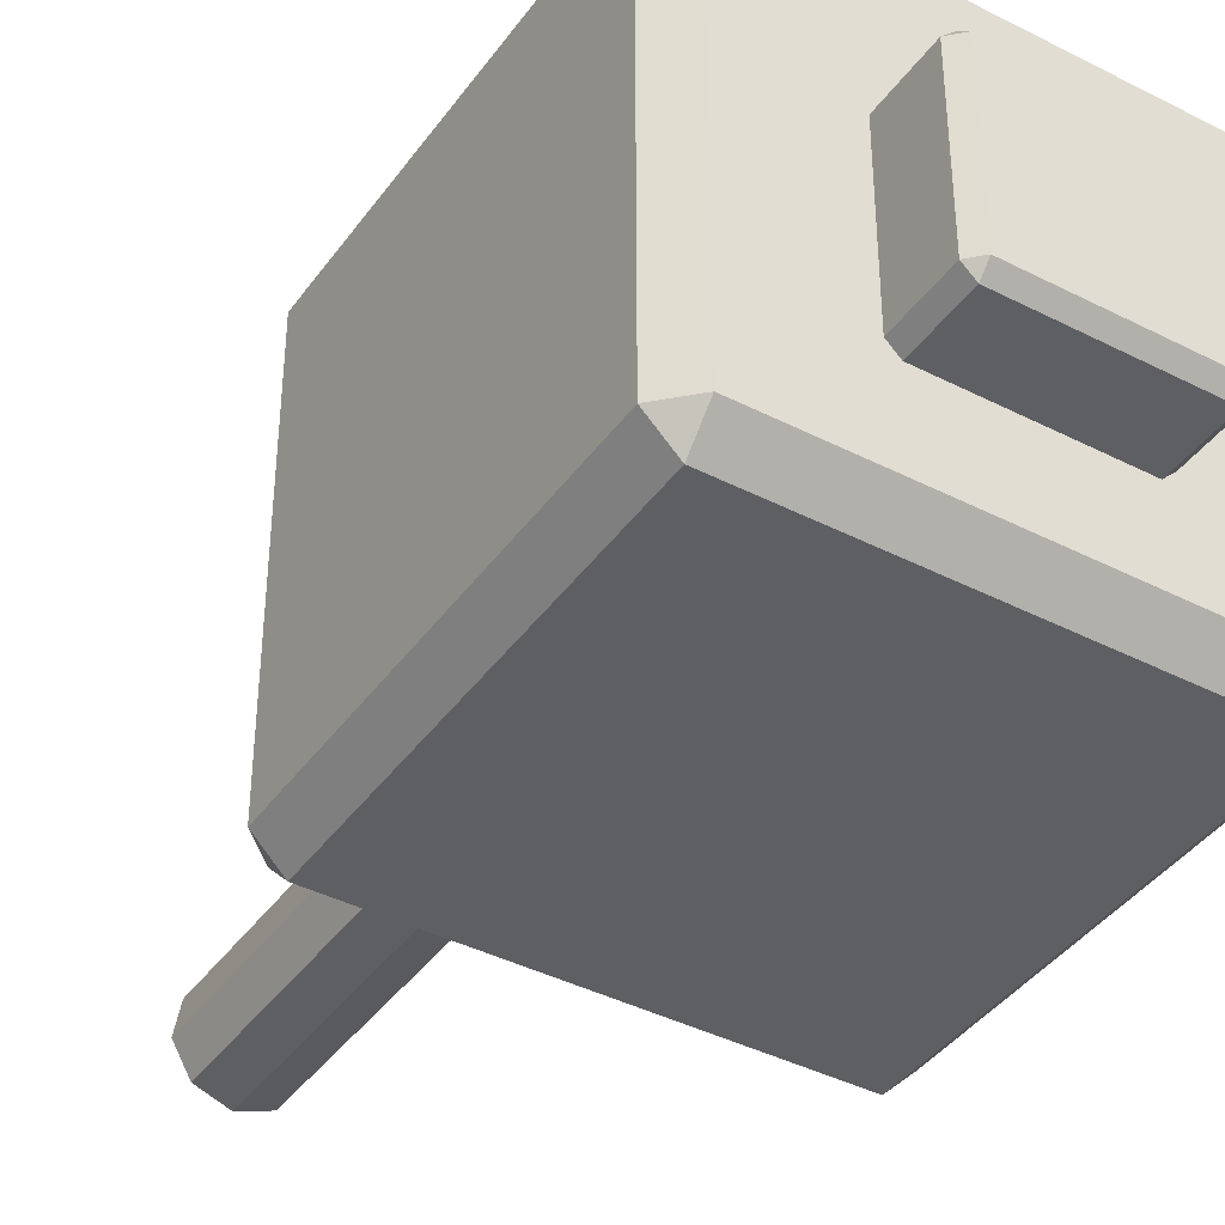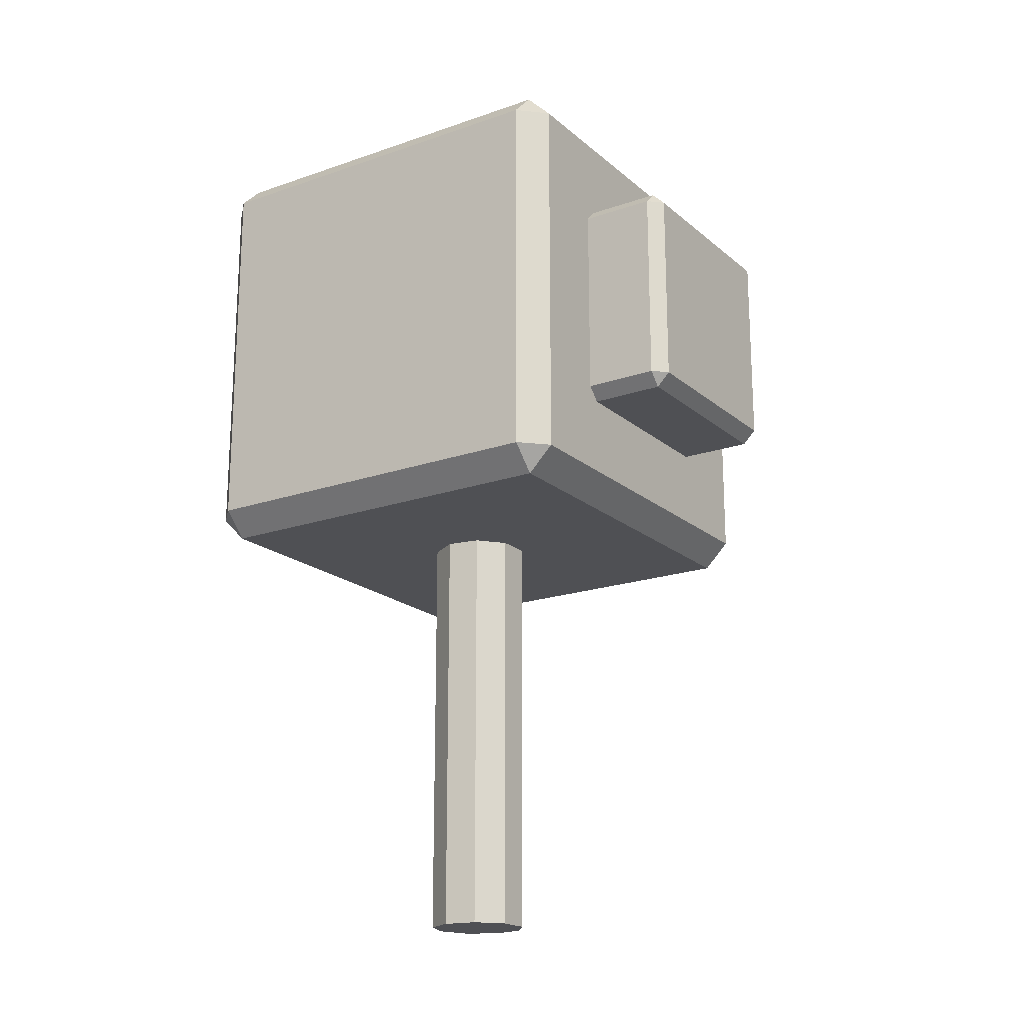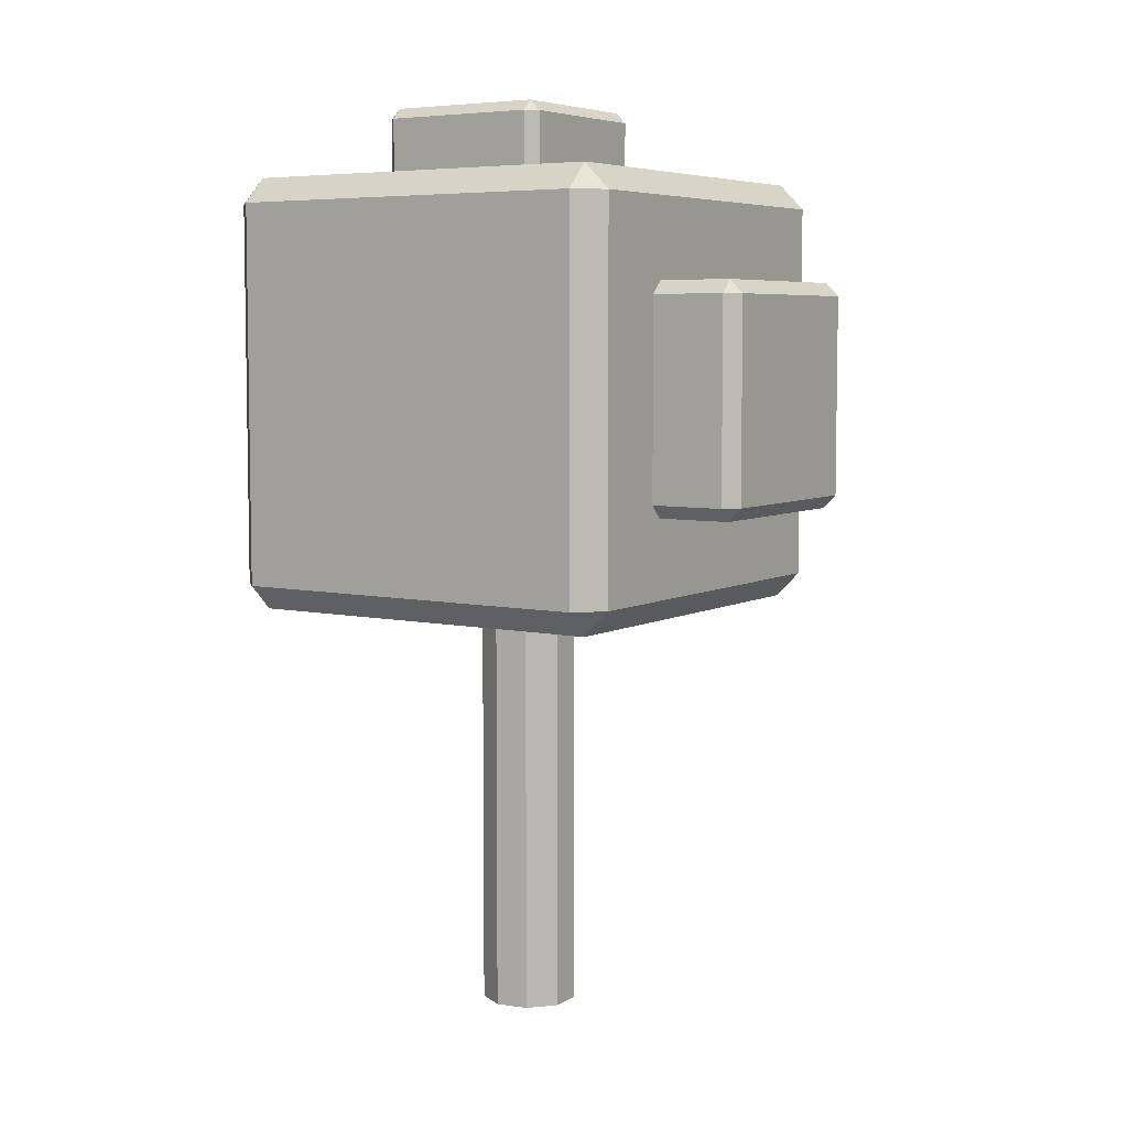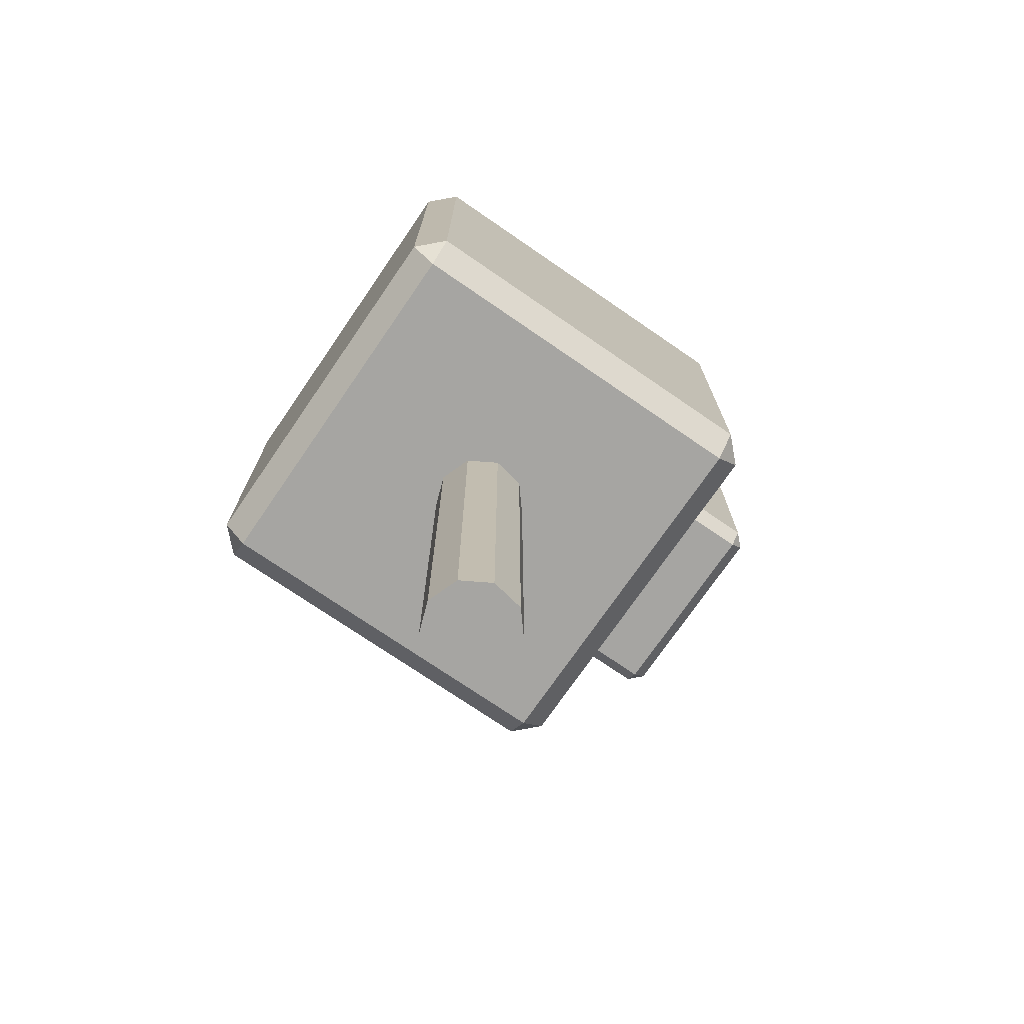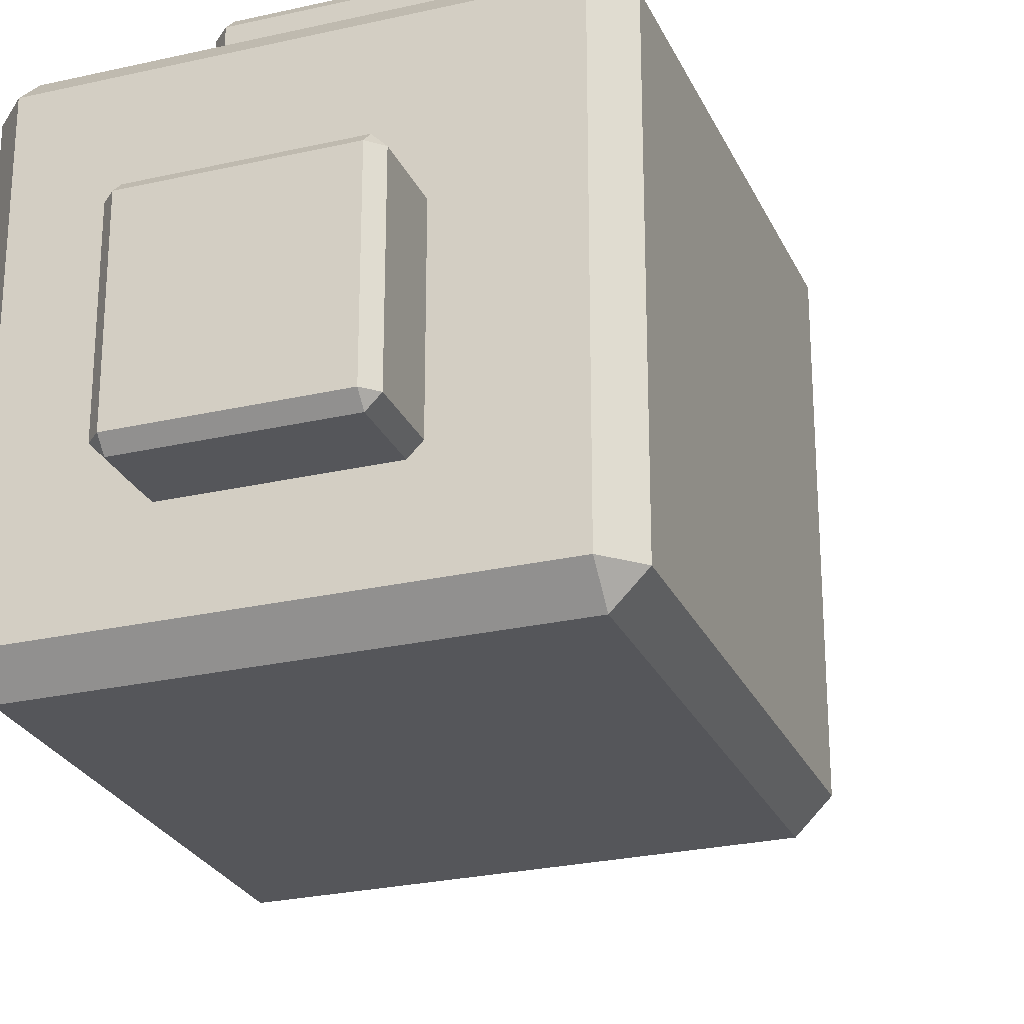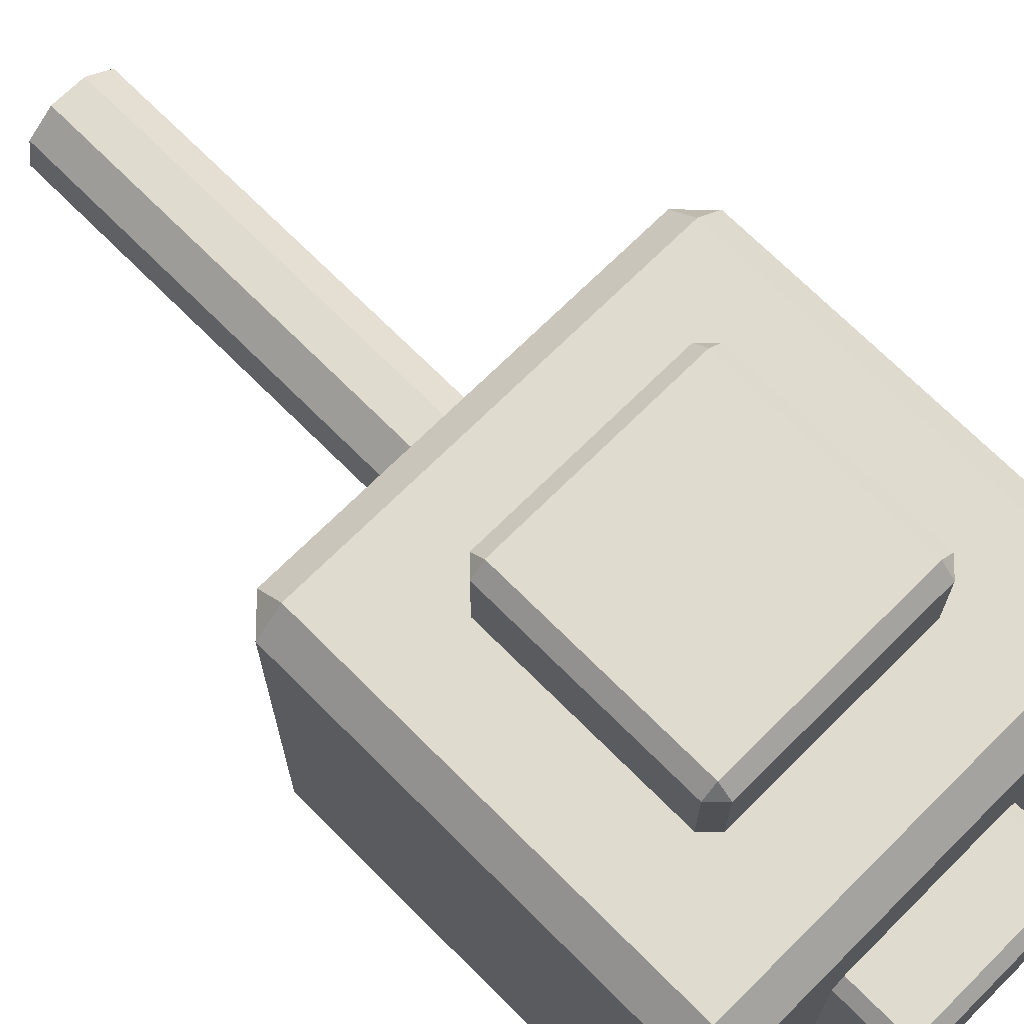
<metadata>
{"format":"obj","ext":"obj","renderer":"f3d","projection":"perspective","resolution":1024,"background":"white","views":[{"elev":-40.4,"azim":147.8,"up":"+Z"},{"elev":-19.2,"azim":-56.7,"up":"+Y"},{"elev":6.1,"azim":-56.8,"up":"+Y"},{"elev":-73.7,"azim":-124.5,"up":"+Y"},{"elev":-25.8,"azim":-159.8,"up":"+Z"},{"elev":70.4,"azim":135.1,"up":"+Z"}]}
</metadata>
<code>
o Simple_Tree_2_Cylinder.004
v 0 -0.4 -0.2723
v -0 2.975 -0.2723
v 0.175 -0.4 -0.2086
v 0.175 2.975 -0.2086
v 0.2682 -0.4 -0.04728
v 0.2682 2.975 -0.04728
v 0.2358 -0.4 0.1361
v 0.2358 2.975 0.1361
v 0.09313 -0.4 0.2559
v 0.09313 2.975 0.2559
v -0.09313 -0.4 0.2559
v -0.09313 2.975 0.2559
v -0.2358 -0.4 0.1361
v -0.2358 2.975 0.1361
v -0.2682 -0.4 -0.04728
v -0.2682 2.975 -0.04728
v -0.175 -0.4 -0.2086
v -0.175 2.975 -0.2086
v 1.211 4.236 -1.068
v 1.068 4.236 -1.211
v 1.068 4.379 -1.068
v 1.068 2.1 -1.211
v 1.211 2.1 -1.068
v 1.068 1.957 -1.068
v 1.068 4.379 1.068
v 1.068 4.236 1.211
v 1.211 4.236 1.068
v 1.211 2.1 1.068
v 1.068 2.1 1.211
v 1.068 1.957 1.068
v -1.211 4.236 -1.068
v -1.068 4.379 -1.068
v -1.068 4.236 -1.211
v -1.211 2.1 -1.068
v -1.068 2.1 -1.211
v -1.068 1.957 -1.068
v -1.068 4.379 1.068
v -1.211 4.236 1.068
v -1.068 4.236 1.211
v -1.068 1.957 1.068
v -1.068 2.1 1.211
v -1.211 2.1 1.068
v 0.6267 3.72 0.5198
v 0.5527 3.794 0.5198
v 0.6267 2.615 0.5198
v 0.5527 2.541 0.5198
v 0.5527 3.794 1.625
v 0.5527 3.72 1.699
v 0.6267 3.72 1.625
v 0.6267 2.615 1.625
v 0.5527 2.615 1.699
v 0.5527 2.541 1.625
v -0.6267 3.72 0.5198
v -0.5527 3.794 0.5198
v -0.6267 2.615 0.5198
v -0.5527 2.541 0.5198
v -0.5527 3.794 1.625
v -0.6267 3.72 1.625
v -0.5527 3.72 1.699
v -0.5527 2.541 1.625
v -0.5527 2.615 1.699
v -0.6267 2.615 1.625
v 0.5062 4.725 -0.5774
v 0.4465 4.725 -0.6371
v 0.4465 4.785 -0.5774
v 0.4465 3.832 -0.6371
v 0.5062 3.832 -0.5774
v 0.4465 4.785 0.3155
v 0.4465 4.725 0.3752
v 0.5062 4.725 0.3155
v 0.5062 3.832 0.3155
v 0.4465 3.832 0.3752
v -0.5062 4.725 -0.5774
v -0.4465 4.785 -0.5774
v -0.4465 4.725 -0.6371
v -0.5062 3.832 -0.5774
v -0.4465 3.832 -0.6371
v -0.4465 4.785 0.3155
v -0.5062 4.725 0.3155
v -0.4465 4.725 0.3752
v -0.4465 3.832 0.3752
v -0.5062 3.832 0.3155
f 21 32 37 25
f 35 33 20 22
f 42 38 31 34
f 29 26 39 41
f 36 24 30 40
f 19 20 21
f 22 23 24
f 25 26 27
f 28 29 30
f 31 32 33
f 34 35 36
f 37 38 39
f 40 41 42
f 37 32 31 38
f 19 23 22 20
f 32 21 20 33
f 36 40 42 34
f 21 25 27 19
f 30 24 23 28
f 41 39 38 42
f 40 30 29 41
f 26 29 28 27
f 24 36 35 22
f 25 37 39 26
f 33 35 34 31
f 23 19 27 28
f 44 54 57 47
f 62 58 53 55
f 51 48 59 61
f 56 46 52 60
f 47 48 49
f 50 51 52
f 57 58 59
f 60 61 62
f 57 54 53 58
f 56 60 62 55
f 44 47 49 43
f 52 46 45 50
f 61 59 58 62
f 60 52 51 61
f 48 51 50 49
f 47 57 59 48
f 45 43 49 50
f 65 74 78 68
f 77 75 64 66
f 82 79 73 76
f 72 69 80 81
f 63 64 65
f 68 69 70
f 73 74 75
f 78 79 80
f 78 74 73 79
f 63 67 66 64
f 74 65 64 75
f 65 68 70 63
f 81 80 79 82
f 69 72 71 70
f 68 78 80 69
f 75 77 76 73
f 67 63 70 71
f 1 2 4 3
f 3 4 6 5
f 5 6 8 7
f 7 8 10 9
f 9 10 12 11
f 11 12 14 13
f 13 14 16 15
f 15 16 18 17
f 17 18 2 1
f 1 3 5 7 9 11 13 15 17

</code>
